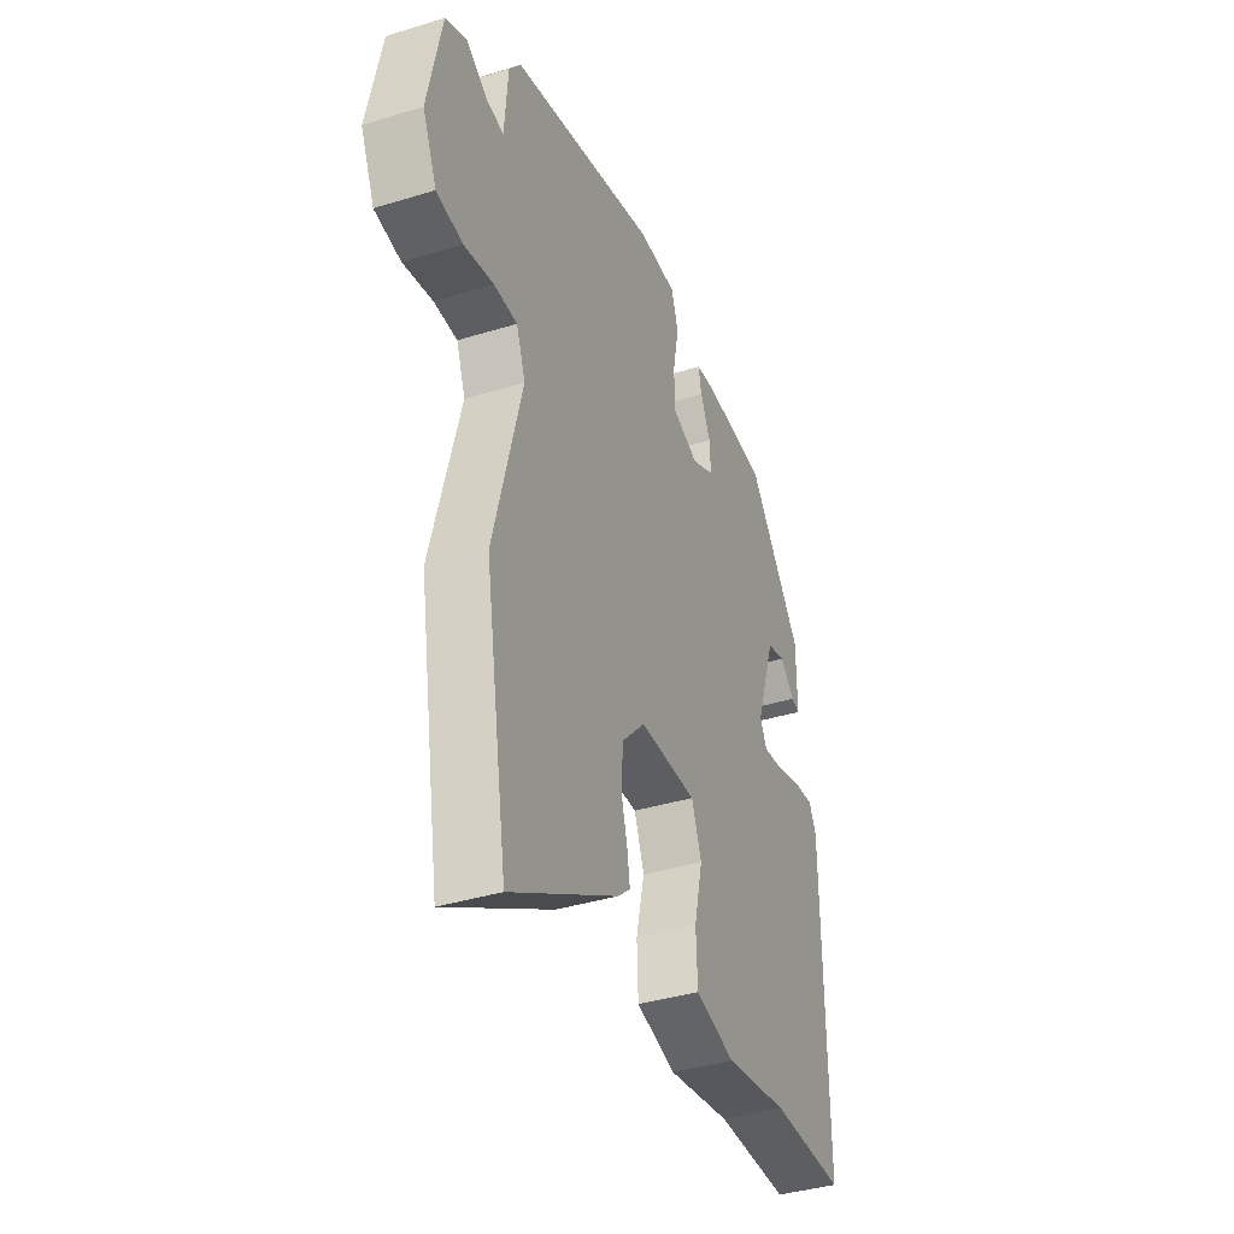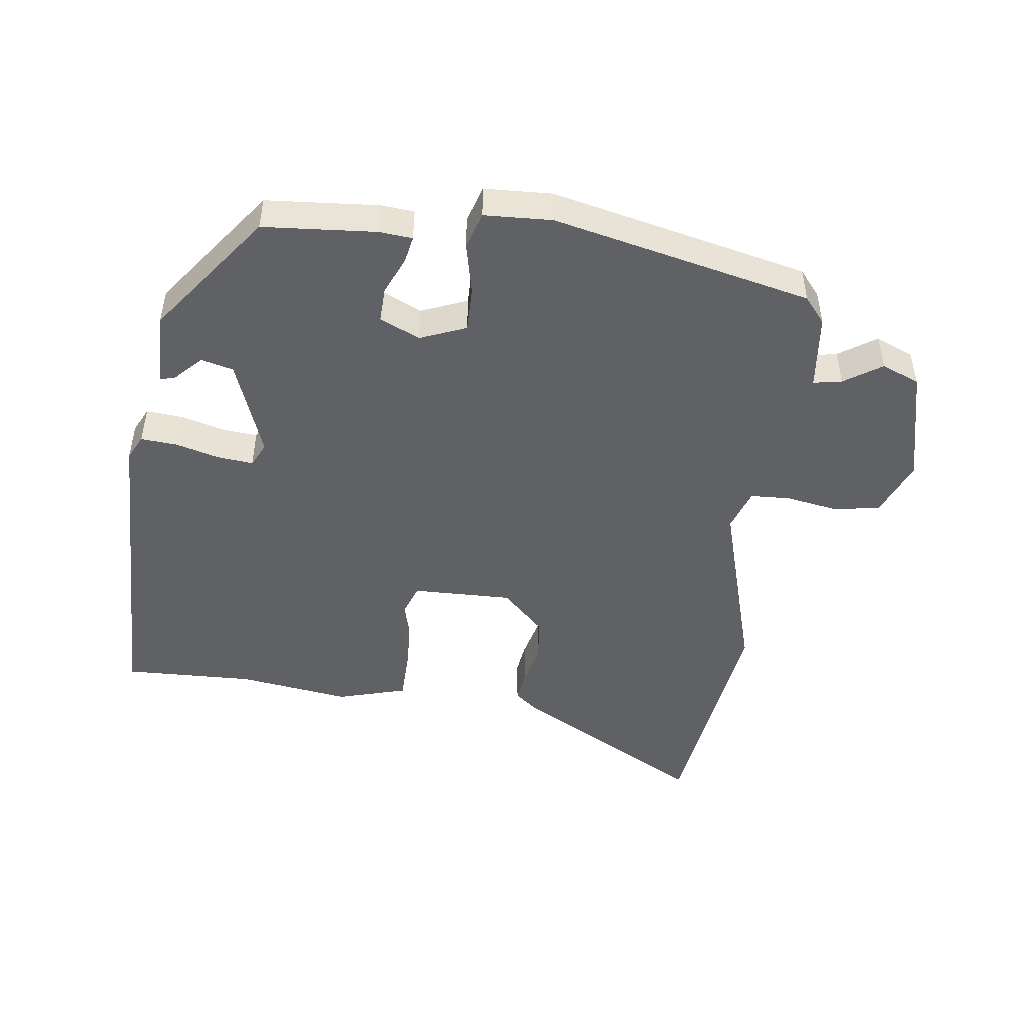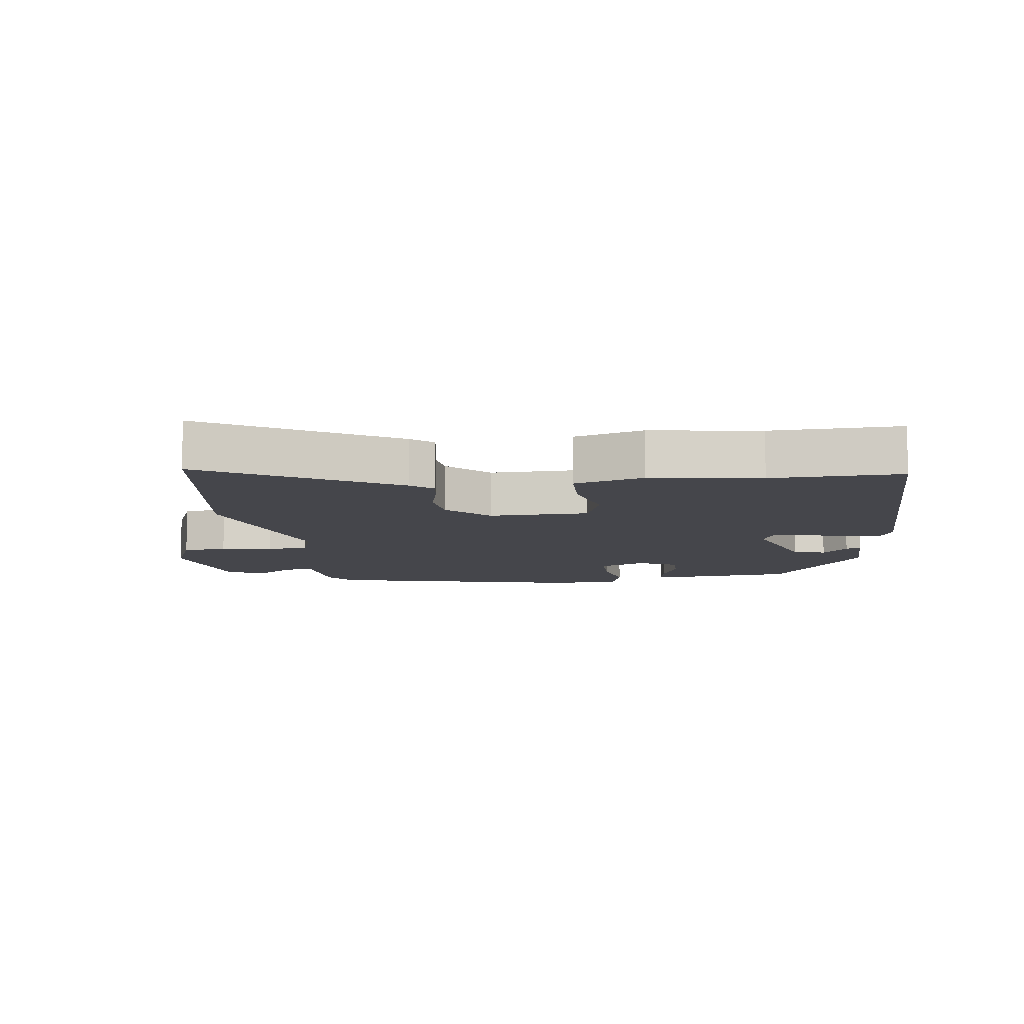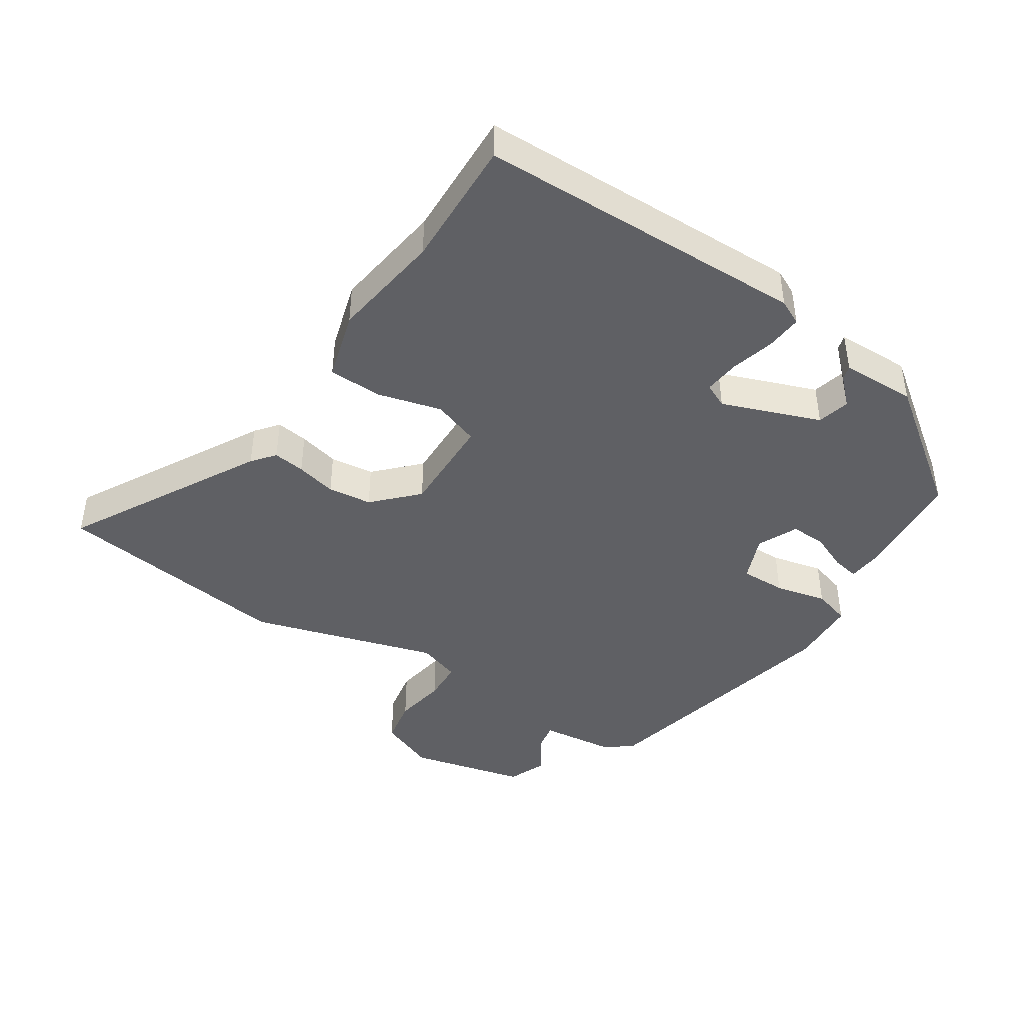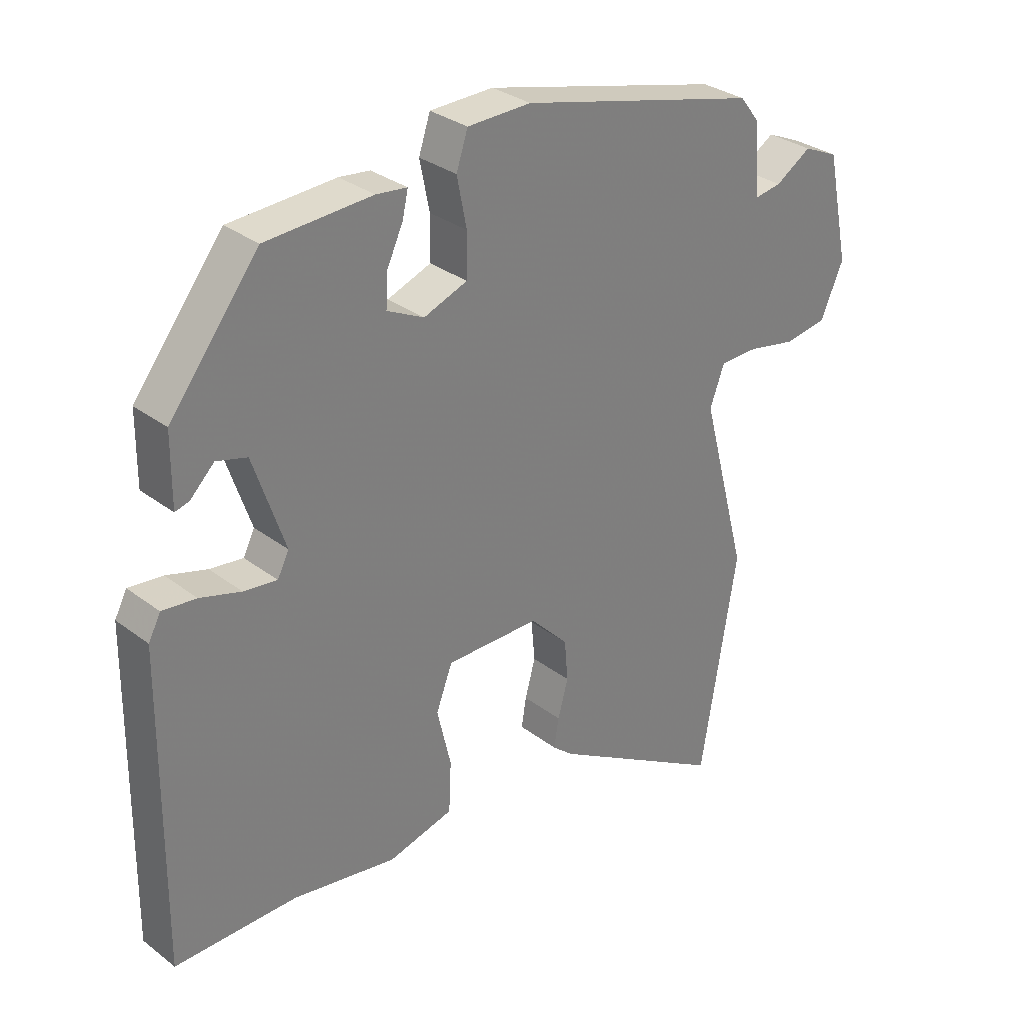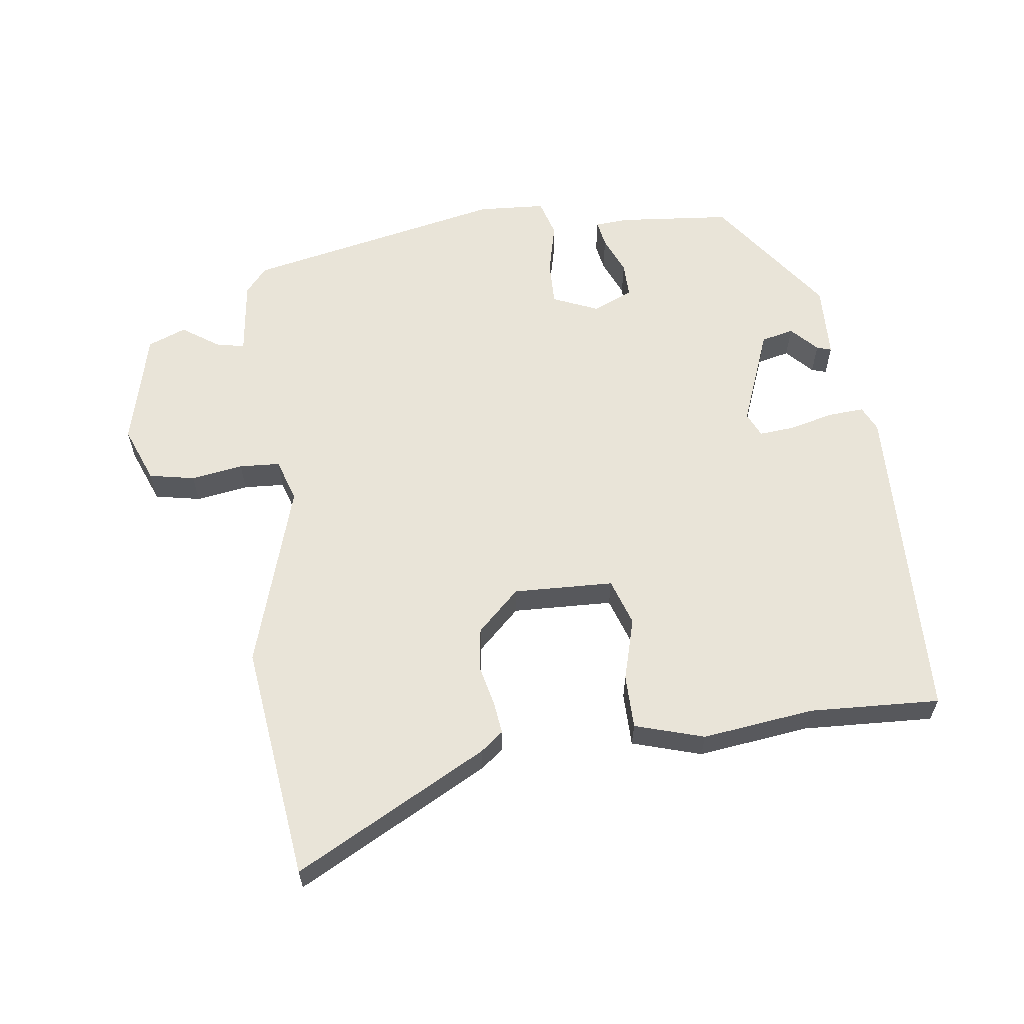
<metadata>
{"format":"obj","ext":"obj","renderer":"f3d","projection":"perspective","resolution":1024,"background":"white","views":[{"elev":-38.3,"azim":111.3,"up":"+Z"},{"elev":-47.8,"azim":-5.9,"up":"+Y"},{"elev":-10.0,"azim":-171.3,"up":"+Y"},{"elev":-43.3,"azim":-121.5,"up":"+Y"},{"elev":31.2,"azim":-42.9,"up":"+Z"},{"elev":60.6,"azim":174.9,"up":"+Y"}]}
</metadata>
<code>
v -0.34 0.07 0.475
v -0.165 0.07 0.484
v -0.114 0.07 0.478
v -0.123 0.07 0.437
v -0.15 0.07 0.379
v -0.153 0.07 0.325
v -0.092 0.07 0.295
v -0.02 0.07 0.322
v -0.019 0.07 0.392
v -0.035 0.07 0.472
v -0.016 0.07 0.529
v 0.089 0.07 0.531
v 0.486 0.07 0.43
v 0.518 0.07 0.389
v 0.528 0.07 0.271
v 0.572 0.07 0.278
v 0.631 0.07 0.315
v 0.689 0.07 0.289
v 0.727 0.07 0.109
v 0.689 0.07 0.023
v 0.618 0.07 0.012
v 0.538 0.07 0.028
v 0.475 0.07 0.027
v 0.451 0.07 -0.038
v 0.528 0.07 -0.328
v 0.468 0.07 -0.692
v 0.177 0.07 -0.521
v 0.143 0.07 -0.492
v 0.151 0.07 -0.443
v 0.168 0.07 -0.381
v 0.162 0.07 -0.313
v 0.099 0.07 -0.248
v -0.056 0.07 -0.247
v -0.083 0.07 -0.318
v -0.06 0.07 -0.416
v -0.064 0.07 -0.5
v -0.172 0.07 -0.528
v -0.344 0.07 -0.499
v -0.546 0.07 -0.5
v -0.54 0.07 0.009
v -0.52 0.07 0.047
v -0.464 0.07 0.041
v -0.397 0.07 0.021
v -0.342 0.07 0.014
v -0.323 0.07 0.051
v -0.375 0.07 0.204
v -0.425 0.07 0.218
v -0.465 0.07 0.179
v -0.488 0.07 0.173
v -0.487 0.07 0.288
v -0.34 0 0.475
v -0.165 0 0.484
v -0.114 0 0.478
v -0.123 0 0.437
v -0.15 0 0.379
v -0.153 0 0.325
v -0.092 0 0.295
v -0.02 0 0.322
v -0.019 0 0.392
v -0.035 0 0.472
v -0.016 0 0.529
v 0.089 0 0.531
v 0.486 0 0.43
v 0.518 0 0.389
v 0.528 0 0.271
v 0.572 0 0.278
v 0.631 0 0.315
v 0.689 0 0.289
v 0.727 0 0.109
v 0.689 0 0.023
v 0.618 0 0.012
v 0.538 0 0.028
v 0.475 0 0.027
v 0.451 0 -0.038
v 0.528 0 -0.328
v 0.468 0 -0.692
v 0.177 0 -0.521
v 0.143 0 -0.492
v 0.151 0 -0.443
v 0.168 0 -0.381
v 0.162 0 -0.313
v 0.099 0 -0.248
v -0.056 0 -0.247
v -0.083 0 -0.318
v -0.06 0 -0.416
v -0.064 0 -0.5
v -0.172 0 -0.528
v -0.344 0 -0.499
v -0.546 0 -0.5
v -0.54 0 0.009
v -0.52 0 0.047
v -0.464 0 0.041
v -0.397 0 0.021
v -0.342 0 0.014
v -0.323 0 0.051
v -0.375 0 0.204
v -0.425 0 0.218
v -0.465 0 0.179
v -0.488 0 0.173
v -0.487 0 0.288
f 50 1 2
f 49 50 2
f 48 49 2
f 47 48 2
f 3 4 5
f 2 3 5
f 47 2 5
f 46 47 5
f 45 46 5 6
f 44 45 6 7
f 41 42 43
f 40 41 43
f 39 40 43
f 38 39 43
f 38 43 44
f 37 38 44
f 36 37 44
f 35 36 44
f 34 35 44
f 44 7 8
f 34 44 8
f 33 34 8
f 28 29 30
f 27 28 30
f 26 27 30
f 25 26 30
f 24 25 30
f 23 24 30 31
f 20 21 22
f 19 20 22
f 18 19 22
f 17 18 22
f 16 17 22
f 15 16 22 23
f 15 23 31
f 14 15 31
f 13 14 31
f 12 13 31
f 11 12 31
f 10 11 31
f 9 10 31
f 32 33 8
f 8 9 31 32
f 52 51 100
f 52 100 99
f 52 99 98
f 52 98 97
f 55 54 53
f 55 53 52
f 55 52 97
f 55 97 96
f 56 55 96 95
f 57 56 95 94
f 93 92 91
f 93 91 90
f 93 90 89
f 93 89 88
f 94 93 88
f 94 88 87
f 94 87 86
f 94 86 85
f 94 85 84
f 58 57 94
f 58 94 84
f 58 84 83
f 80 79 78
f 80 78 77
f 80 77 76
f 80 76 75
f 80 75 74
f 81 80 74 73
f 72 71 70
f 72 70 69
f 72 69 68
f 72 68 67
f 72 67 66
f 73 72 66 65
f 81 73 65
f 81 65 64
f 81 64 63
f 81 63 62
f 81 62 61
f 81 61 60
f 81 60 59
f 58 83 82
f 82 81 59 58
f 1 51 52 2
f 2 52 53 3
f 3 53 54 4
f 4 54 55 5
f 5 55 56 6
f 6 56 57 7
f 7 57 58 8
f 8 58 59 9
f 9 59 60 10
f 10 60 61 11
f 11 61 62 12
f 12 62 63 13
f 13 63 64 14
f 14 64 65 15
f 15 65 66 16
f 16 66 67 17
f 17 67 68 18
f 18 68 69 19
f 19 69 70 20
f 20 70 71 21
f 21 71 72 22
f 22 72 73 23
f 23 73 74 24
f 24 74 75 25
f 25 75 76 26
f 26 76 77 27
f 27 77 78 28
f 28 78 79 29
f 29 79 80 30
f 30 80 81 31
f 31 81 82 32
f 32 82 83 33
f 33 83 84 34
f 34 84 85 35
f 35 85 86 36
f 36 86 87 37
f 37 87 88 38
f 38 88 89 39
f 39 89 90 40
f 40 90 91 41
f 41 91 92 42
f 42 92 93 43
f 43 93 94 44
f 44 94 95 45
f 45 95 96 46
f 46 96 97 47
f 47 97 98 48
f 48 98 99 49
f 49 99 100 50
f 50 100 51 1

</code>
